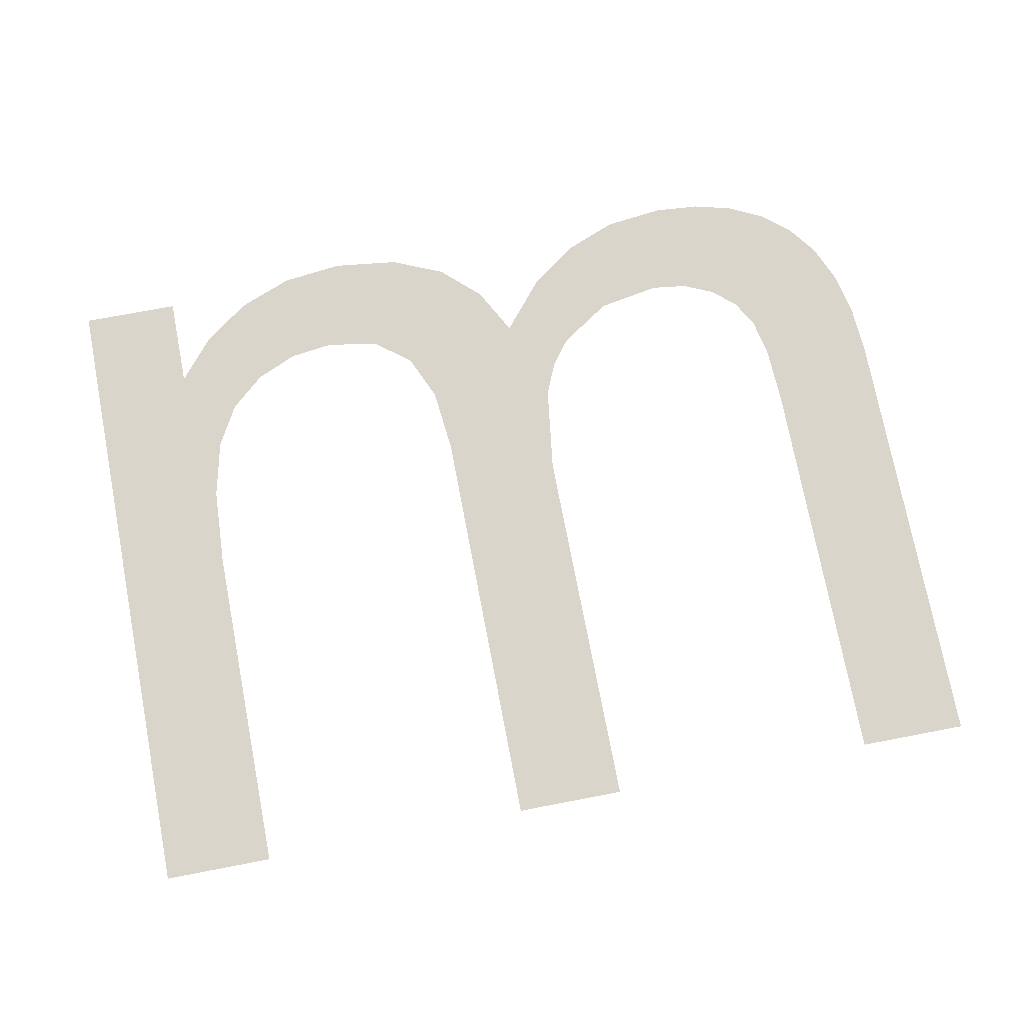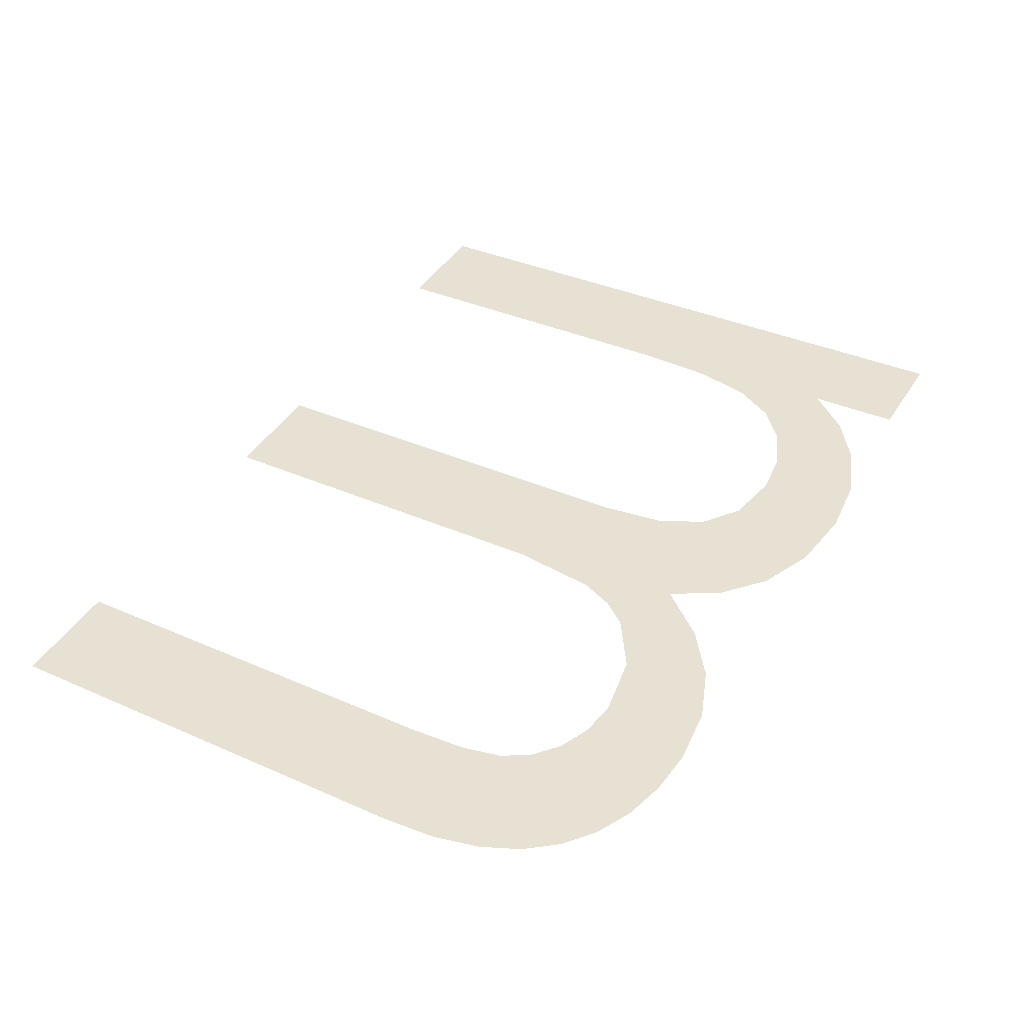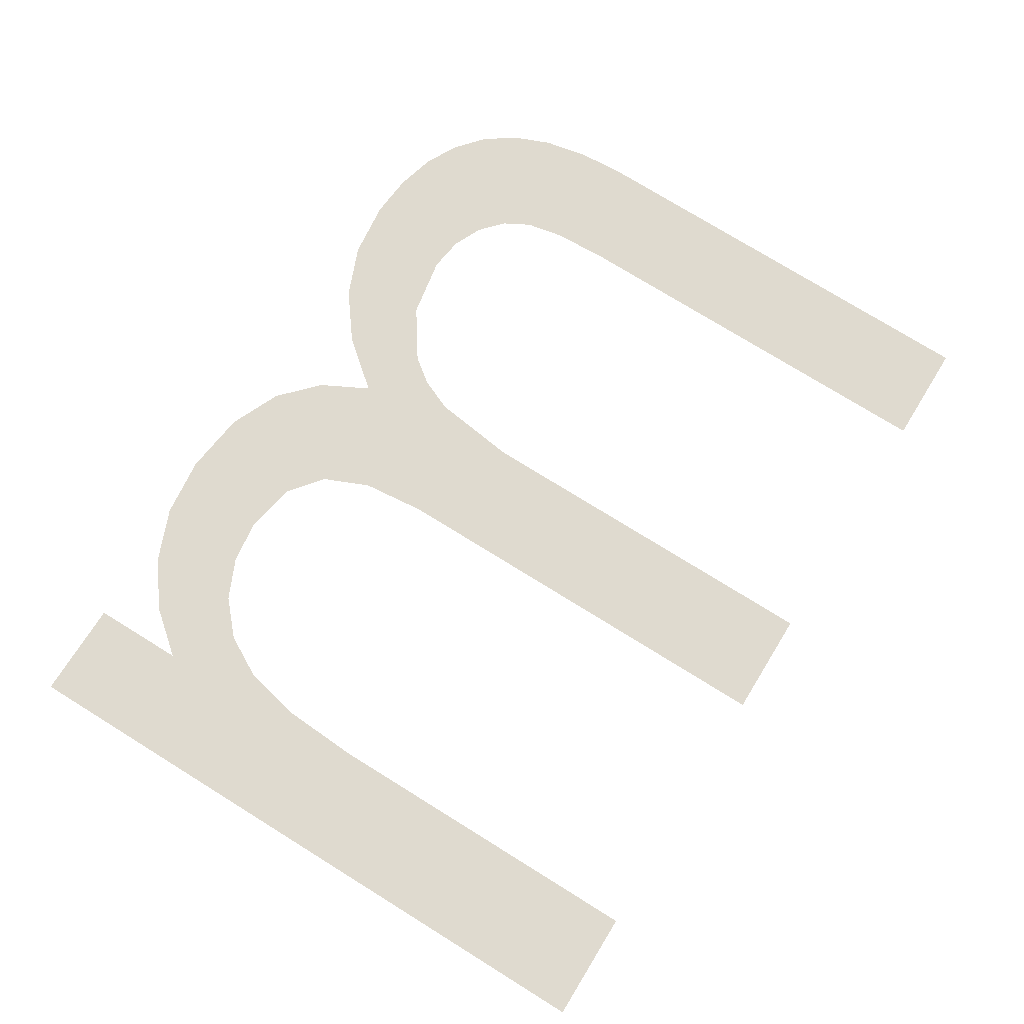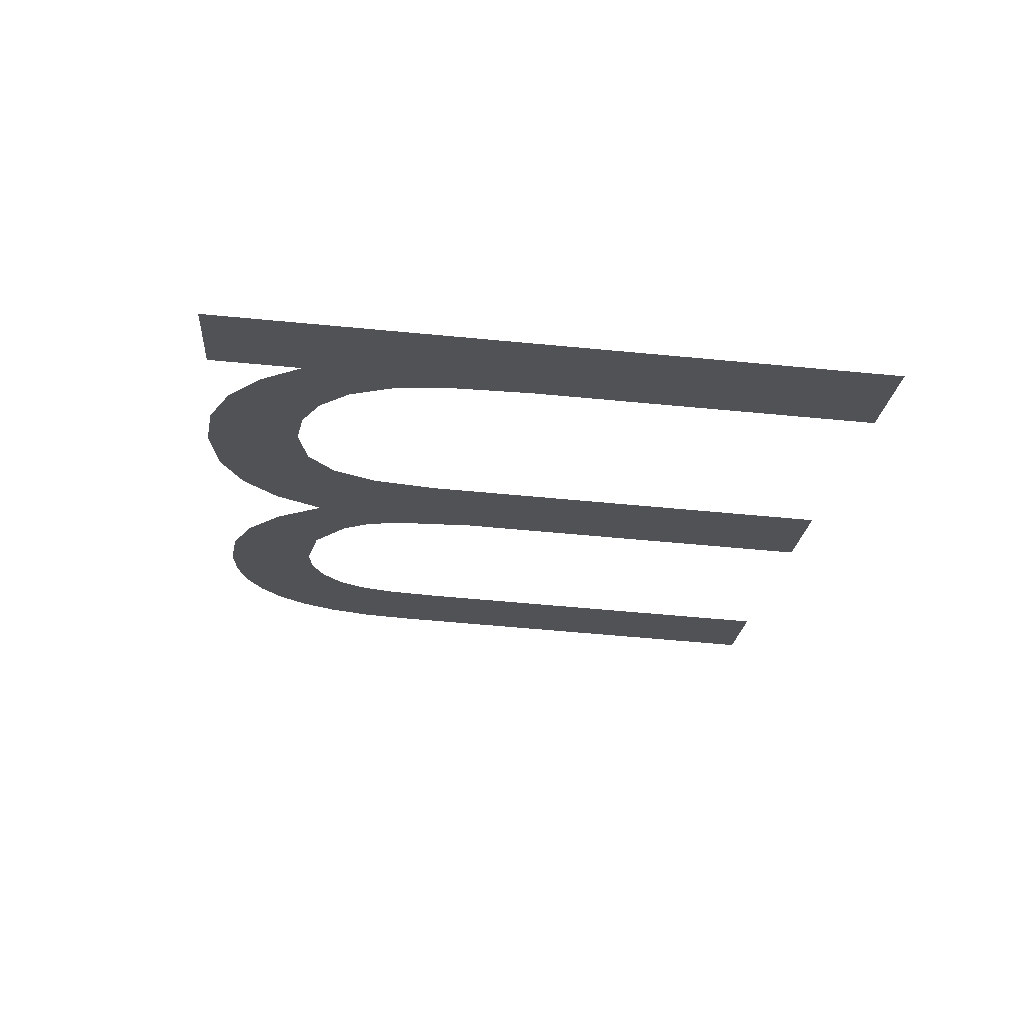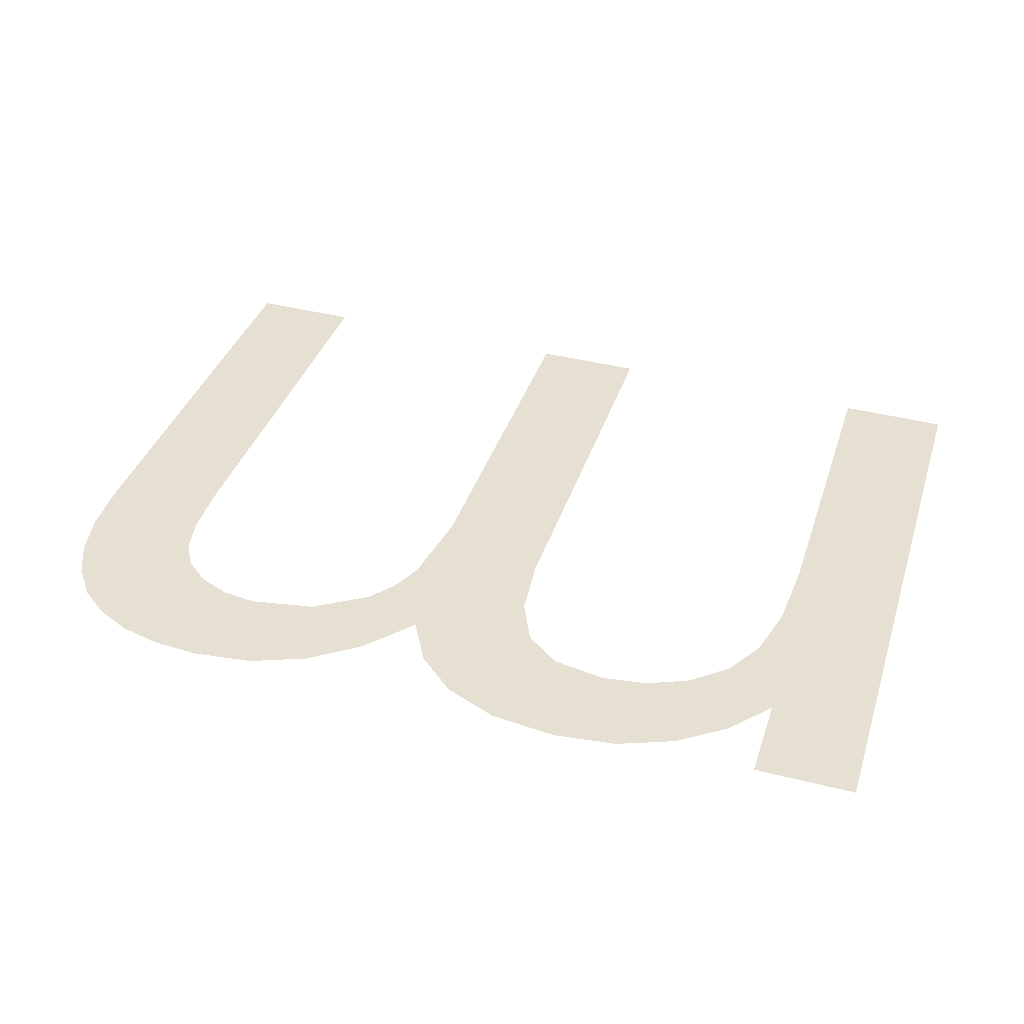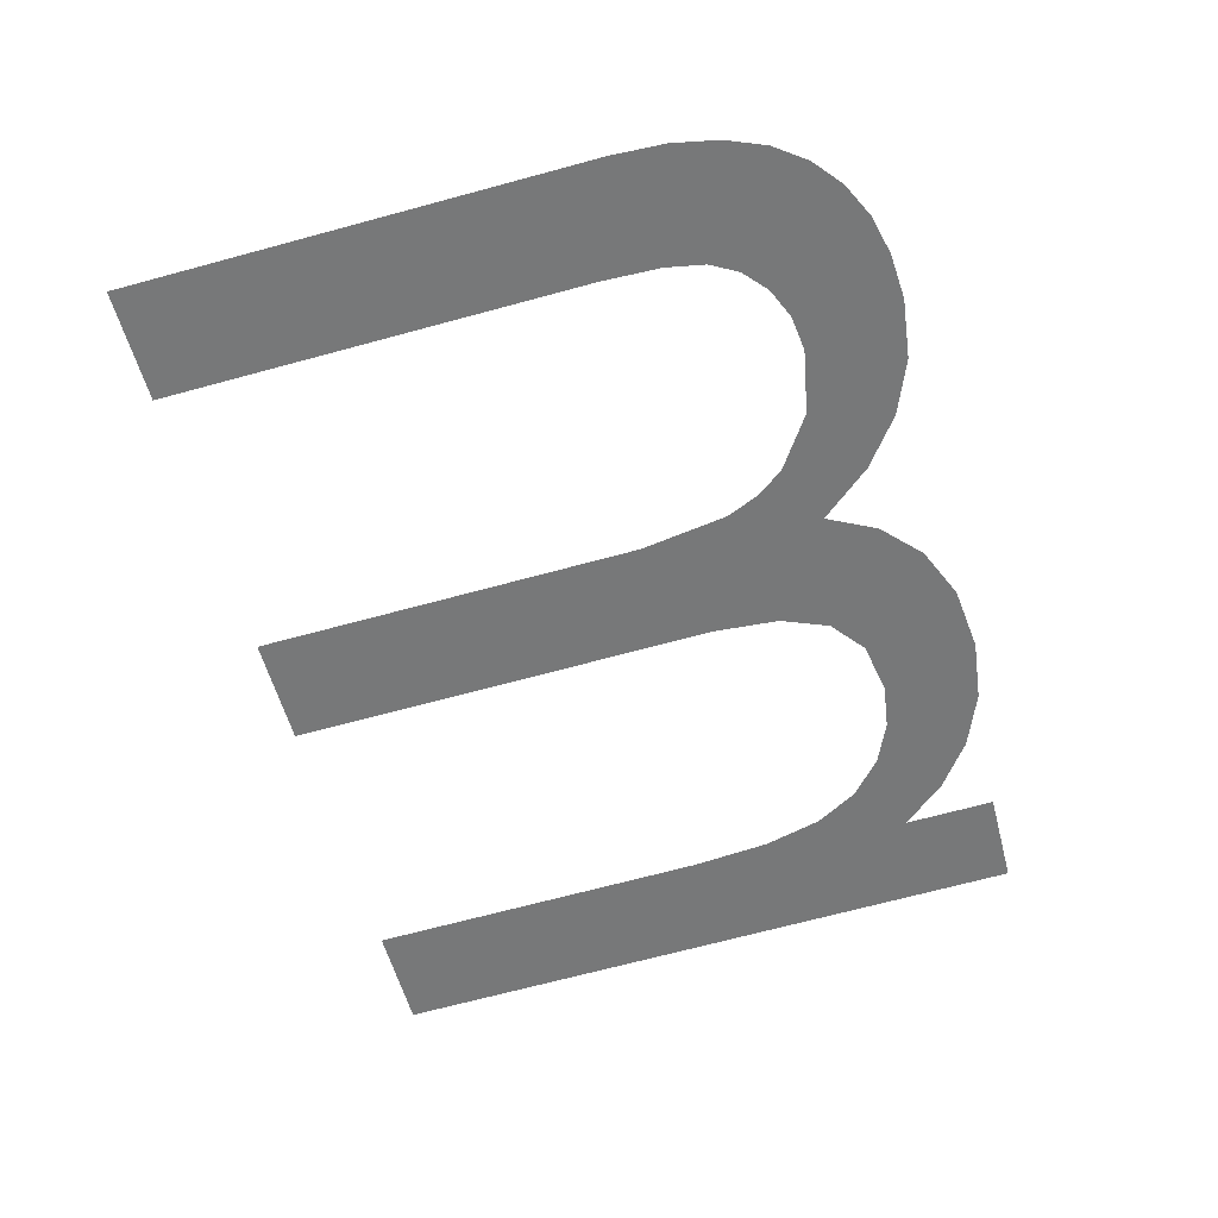
<metadata>
{"format":"obj","ext":"obj","renderer":"f3d","projection":"perspective","resolution":1024,"background":"white","views":[{"elev":71.2,"azim":-10.9,"up":"+Y"},{"elev":43.3,"azim":120.0,"up":"+Y"},{"elev":69.5,"azim":-58.5,"up":"+Y"},{"elev":-20.4,"azim":-94.1,"up":"+Y"},{"elev":40.8,"azim":-162.9,"up":"+Y"},{"elev":-56.2,"azim":104.6,"up":"+Y"}]}
</metadata>
<code>
o mesh58/mesh58-geometry#mesh58-geometry
v 0.6275 0.03167 -0.106
v 0.6262 0.03197 -0.1107
v 0.6262 0.03167 -0.106
v 0.6266 0.03214 -0.1133
v 0.6269 0.03212 -0.113
v 0.6262 0.03201 -0.1114
v 0.6272 0.0321 -0.1127
v 0.6262 0.03215 -0.1135
v 0.6274 0.03207 -0.1122
v 0.6261 0.03204 -0.1118
v 0.6275 0.03204 -0.1117
v 0.6259 0.03206 -0.1121
v 0.6275 0.032 -0.1111
v 0.6257 0.03216 -0.1136
v 0.6257 0.03207 -0.1123
v 0.6253 0.03209 -0.1125
v 0.6252 0.03216 -0.1136
v 0.6249 0.03209 -0.1125
v 0.6245 0.03215 -0.1136
v 0.6242 0.03208 -0.1124
v 0.6239 0.03214 -0.1133
v 0.6236 0.03206 -0.112
v 0.6234 0.03204 -0.1117
v 0.6234 0.03211 -0.1129
v 0.6232 0.03201 -0.1113
v 0.6231 0.03195 -0.1103
v 0.6229 0.03207 -0.1123
v 0.6231 0.03167 -0.106
v 0.6226 0.03211 -0.1129
v 0.6221 0.03214 -0.1133
v 0.6218 0.03198 -0.1108
v 0.6218 0.03167 -0.106
v 0.6217 0.03203 -0.1116
v 0.6215 0.03215 -0.1136
v 0.6215 0.03206 -0.1121
v 0.6211 0.03208 -0.1124
v 0.6208 0.03216 -0.1136
v 0.6205 0.03209 -0.1125
v 0.6201 0.03215 -0.1136
v 0.62 0.03208 -0.1125
v 0.6195 0.03207 -0.1123
v 0.6194 0.03214 -0.1133
v 0.6191 0.03205 -0.1119
v 0.6189 0.03211 -0.1129
v 0.6188 0.03202 -0.1114
v 0.6187 0.03198 -0.1108
v 0.6185 0.03208 -0.1124
v 0.6186 0.03192 -0.1099
v 0.6186 0.03167 -0.106
v 0.6174 0.03215 -0.1135
v 0.6174 0.03167 -0.106
v 0.6185 0.03215 -0.1135
f 1 2 3
f 2 1 4
f 3 2 1
f 4 1 2
f 4 1 5
f 5 1 4
f 4 6 2
f 2 6 4
f 5 1 7
f 7 1 5
f 8 6 4
f 4 6 8
f 7 1 9
f 9 1 7
f 8 10 6
f 6 10 8
f 9 1 11
f 11 1 9
f 8 12 10
f 10 12 8
f 11 1 13
f 13 1 11
f 14 12 8
f 8 12 14
f 14 15 12
f 12 15 14
f 14 16 15
f 15 16 14
f 17 16 14
f 14 16 17
f 17 18 16
f 16 18 17
f 19 18 17
f 17 18 19
f 19 20 18
f 18 20 19
f 21 20 19
f 19 20 21
f 21 22 20
f 20 22 21
f 21 23 22
f 22 23 21
f 24 23 21
f 21 23 24
f 24 25 23
f 23 25 24
f 24 26 25
f 25 26 24
f 27 26 24
f 24 26 27
f 27 28 26
f 26 28 27
f 29 28 27
f 27 28 29
f 30 28 29
f 29 28 30
f 31 28 30
f 30 28 31
f 28 31 32
f 32 31 28
f 30 33 31
f 31 33 30
f 34 33 30
f 30 33 34
f 34 35 33
f 33 35 34
f 34 36 35
f 35 36 34
f 37 36 34
f 34 36 37
f 37 38 36
f 36 38 37
f 39 38 37
f 37 38 39
f 39 40 38
f 38 40 39
f 39 41 40
f 40 41 39
f 42 41 39
f 39 41 42
f 42 43 41
f 41 43 42
f 44 43 42
f 42 43 44
f 44 45 43
f 43 45 44
f 44 46 45
f 45 46 44
f 47 46 44
f 44 46 47
f 47 48 46
f 46 48 47
f 47 49 48
f 48 49 47
f 50 49 47
f 47 49 50
f 49 50 51
f 51 50 49
f 52 50 47
f 47 50 52

</code>
